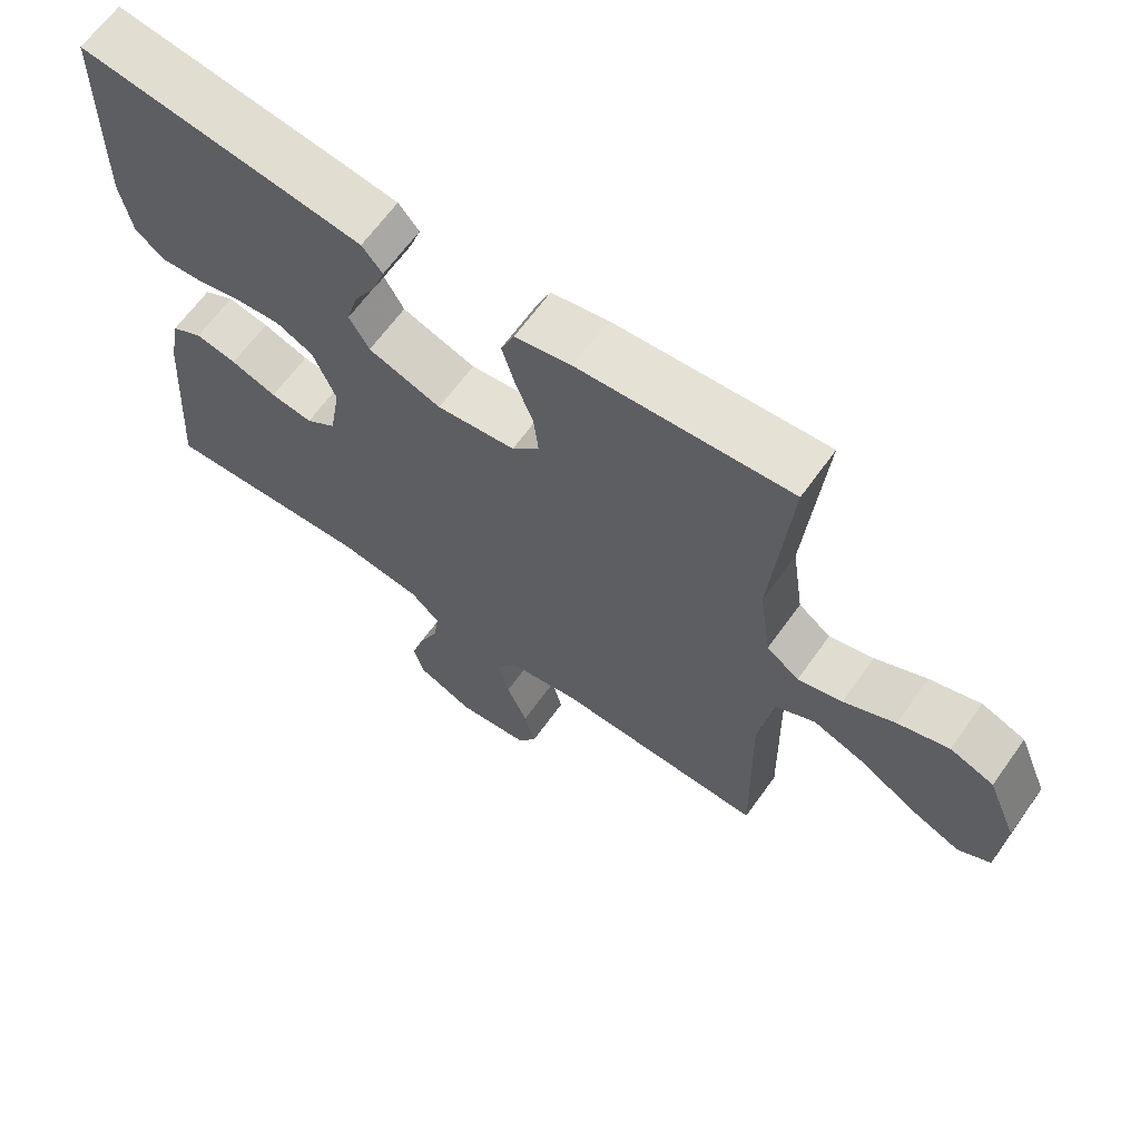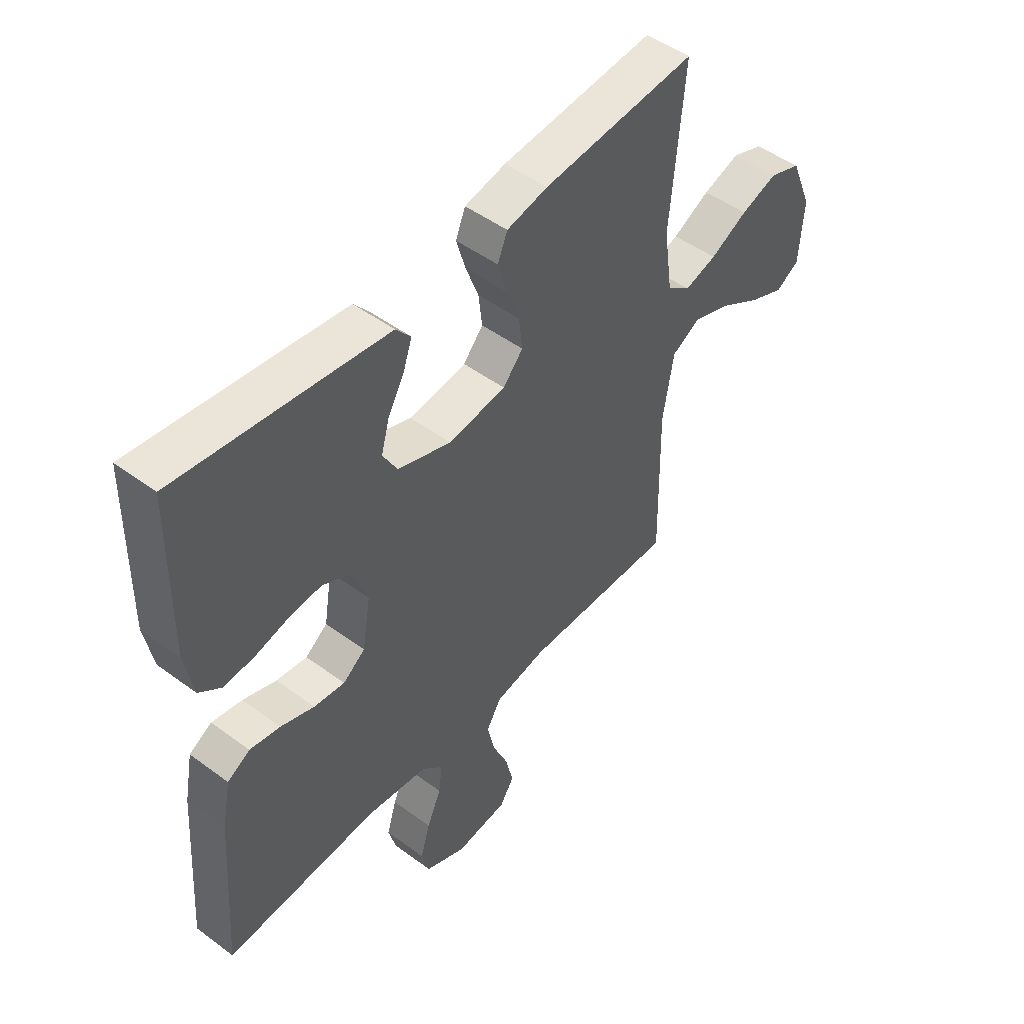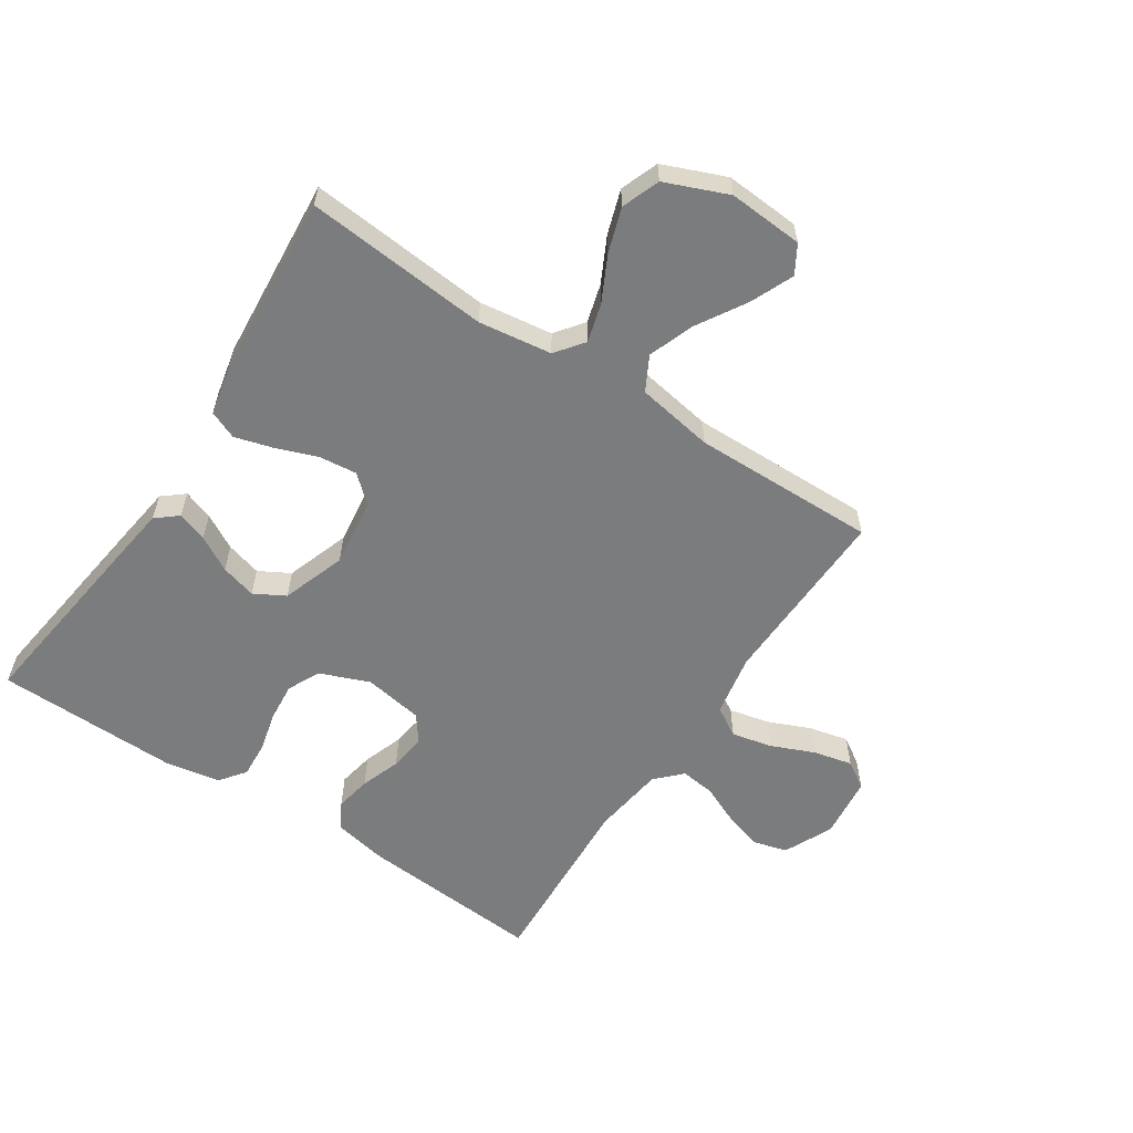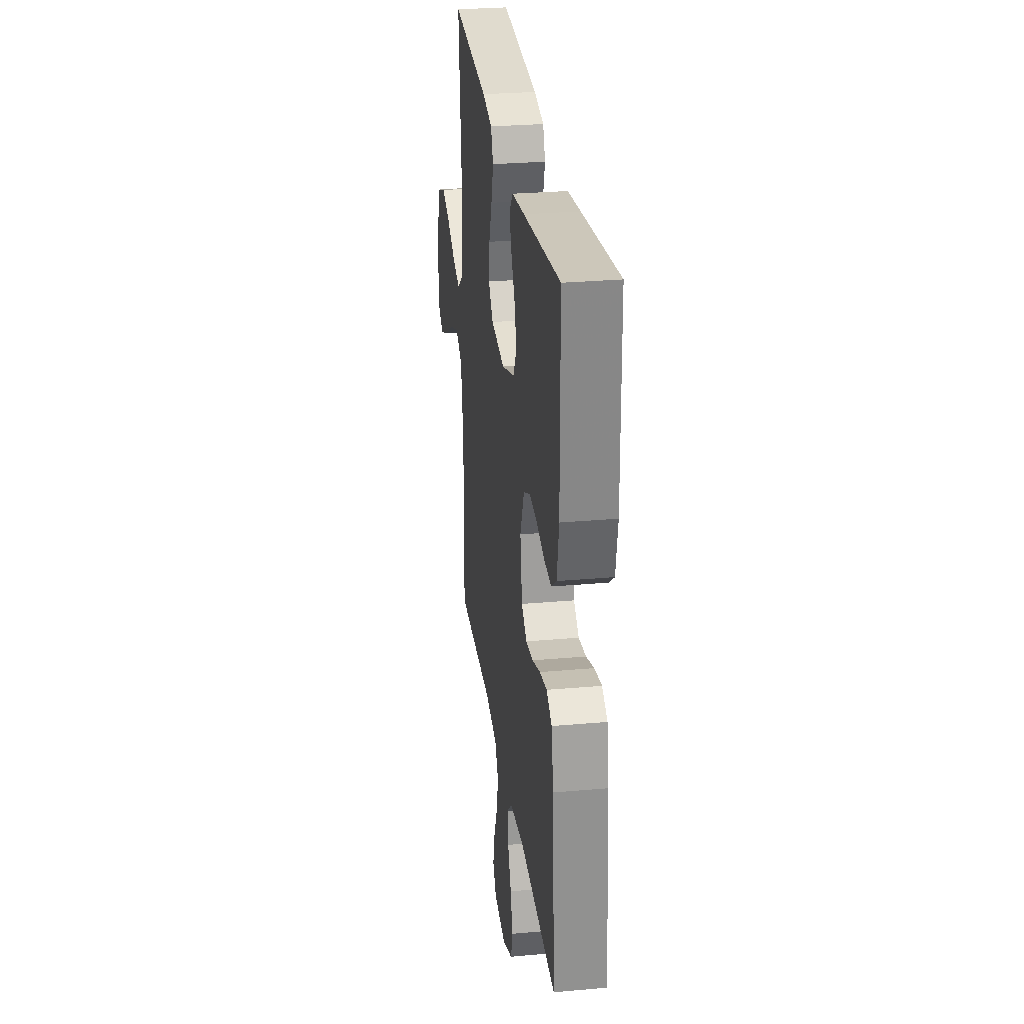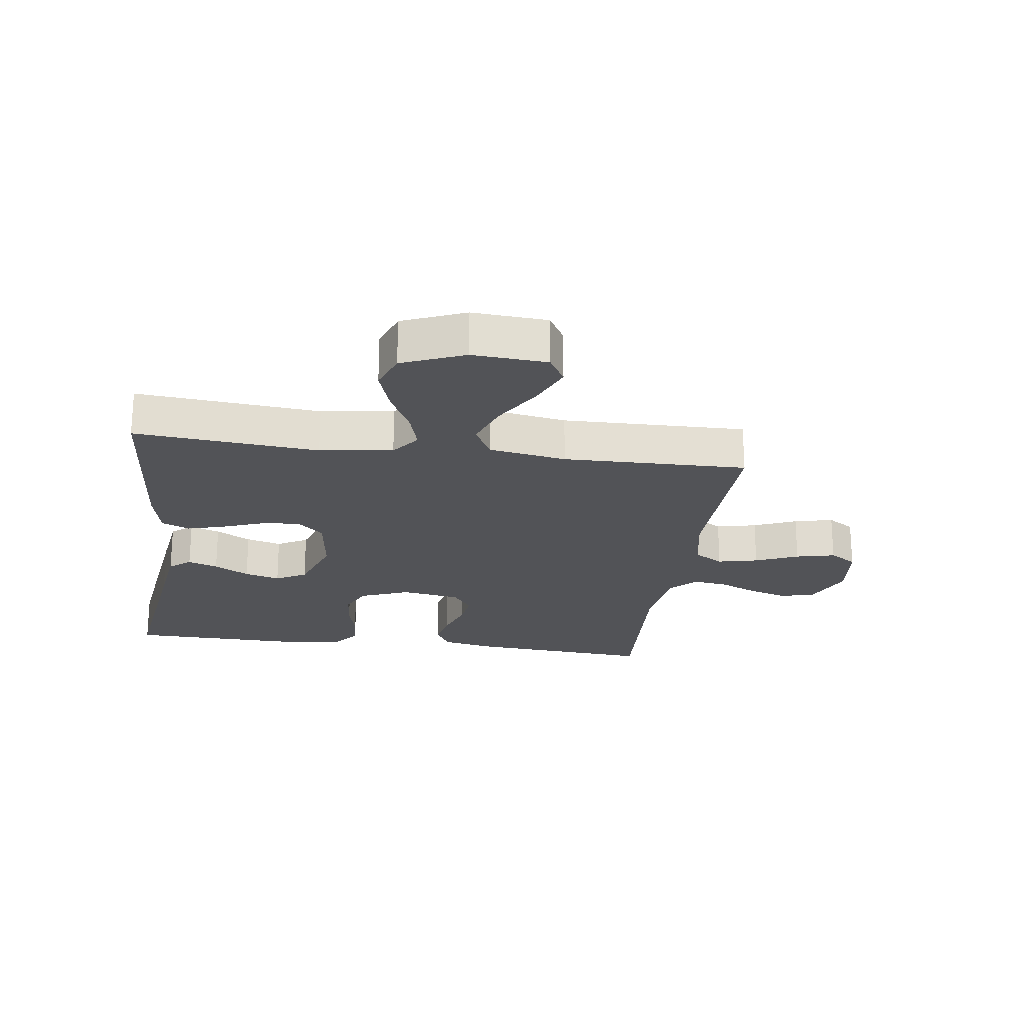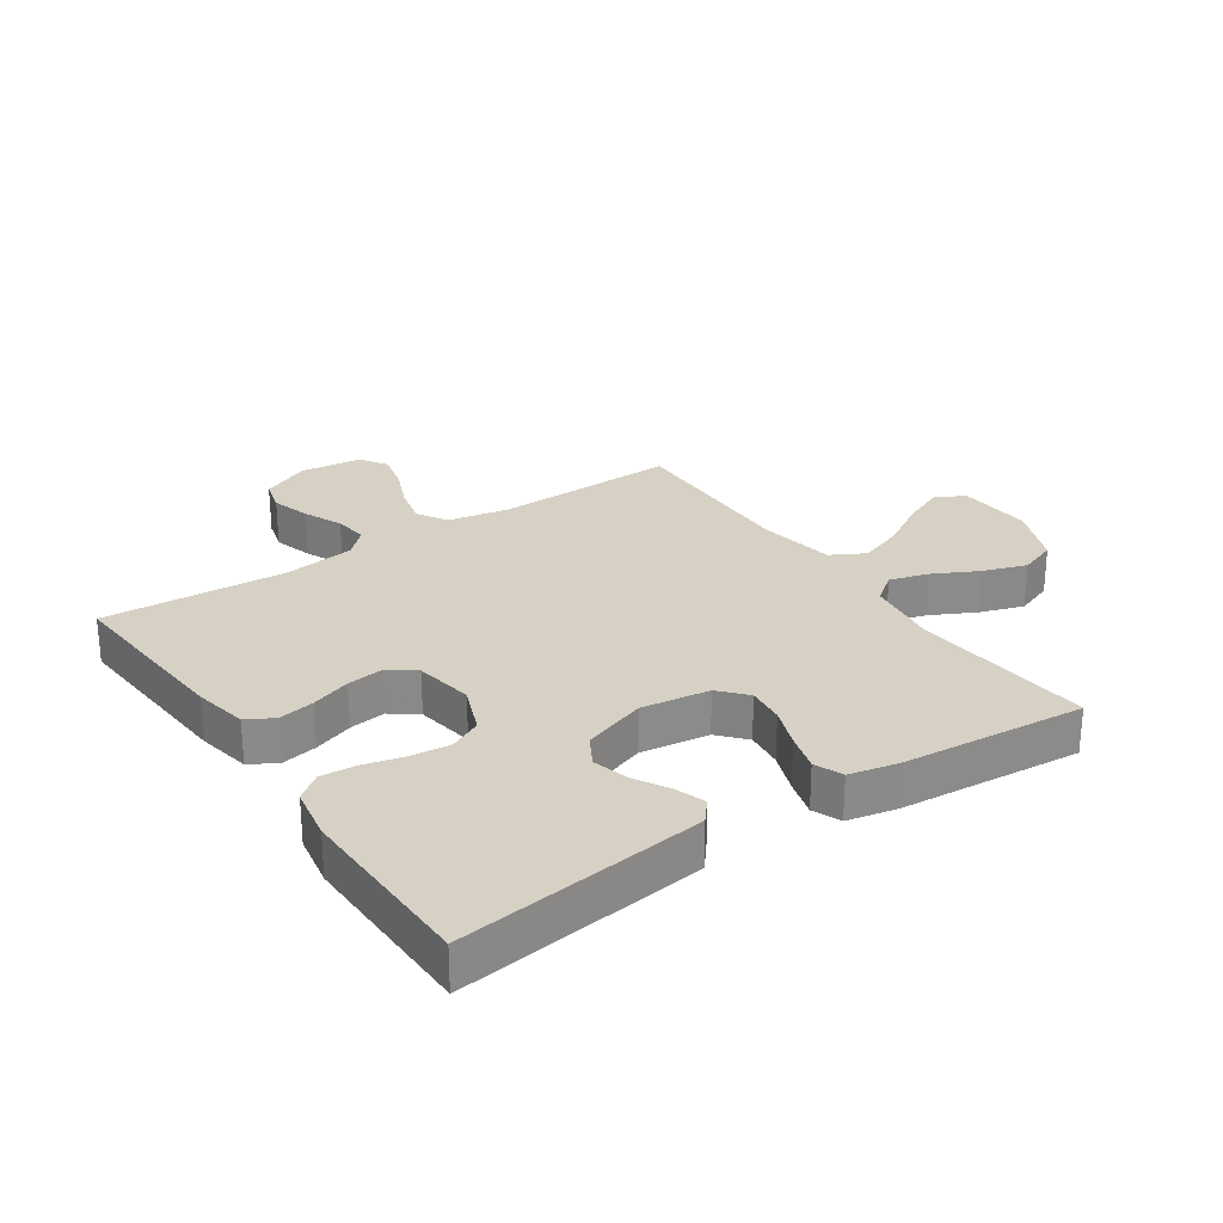
<metadata>
{"format":"obj","ext":"obj","renderer":"f3d","projection":"perspective","resolution":1024,"background":"white","views":[{"elev":65.1,"azim":35.6,"up":"+Z"},{"elev":49.0,"azim":-50.6,"up":"+Z"},{"elev":-58.7,"azim":56.5,"up":"+Y"},{"elev":28.8,"azim":-97.6,"up":"+Z"},{"elev":-22.3,"azim":82.1,"up":"+Y"},{"elev":26.7,"azim":-34.1,"up":"+Y"}]}
</metadata>
<code>
v 0.5 0.07 0.5
v 0.474 0.07 0.2
v 0.491 0.07 0.081
v 0.537 0.07 0.046
v 0.6 0.07 0.064
v 0.673 0.07 0.101
v 0.745 0.07 0.125
v 0.807 0.07 0.102
v 0.849 0.07 0
v 0.841 0.07 -0.122
v 0.795 0.07 -0.149
v 0.725 0.07 -0.119
v 0.645 0.07 -0.071
v 0.571 0.07 -0.044
v 0.515 0.07 -0.074
v 0.494 0.07 -0.2
v 0.5 0.07 -0.5
v 0.2 0.07 -0.492
v 0.099 0.07 -0.511
v 0.07 0.07 -0.559
v 0.085 0.07 -0.625
v 0.115 0.07 -0.695
v 0.13 0.07 -0.759
v 0.102 0.07 -0.803
v 0 0.07 -0.815
v -0.08 0.07 -0.778
v -0.095 0.07 -0.723
v -0.076 0.07 -0.659
v -0.048 0.07 -0.595
v -0.041 0.07 -0.539
v -0.082 0.07 -0.499
v -0.2 0.07 -0.483
v -0.5 0.07 -0.5
v -0.478 0.07 -0.2
v -0.461 0.07 -0.112
v -0.417 0.07 -0.087
v -0.358 0.07 -0.098
v -0.293 0.07 -0.121
v -0.233 0.07 -0.129
v -0.19 0.07 -0.097
v -0.174 0.07 0
v -0.206 0.07 0.08
v -0.259 0.07 0.106
v -0.323 0.07 0.1
v -0.388 0.07 0.084
v -0.447 0.07 0.08
v -0.489 0.07 0.112
v -0.505 0.07 0.2
v -0.5 0.07 0.5
v -0.2 0.07 0.461
v -0.096 0.07 0.447
v -0.067 0.07 0.412
v -0.084 0.07 0.363
v -0.116 0.07 0.306
v -0.132 0.07 0.248
v -0.104 0.07 0.198
v 0 0.07 0.162
v 0.112 0.07 0.177
v 0.151 0.07 0.221
v 0.144 0.07 0.283
v 0.119 0.07 0.35
v 0.101 0.07 0.412
v 0.12 0.07 0.458
v 0.2 0.07 0.475
v 0.5 0 0.5
v 0.474 0 0.2
v 0.491 0 0.081
v 0.537 0 0.046
v 0.6 0 0.064
v 0.673 0 0.101
v 0.745 0 0.125
v 0.807 0 0.102
v 0.849 0 0
v 0.841 0 -0.122
v 0.795 0 -0.149
v 0.725 0 -0.119
v 0.645 0 -0.071
v 0.571 0 -0.044
v 0.515 0 -0.074
v 0.494 0 -0.2
v 0.5 0 -0.5
v 0.2 0 -0.492
v 0.099 0 -0.511
v 0.07 0 -0.559
v 0.085 0 -0.625
v 0.115 0 -0.695
v 0.13 0 -0.759
v 0.102 0 -0.803
v 0 0 -0.815
v -0.08 0 -0.778
v -0.095 0 -0.723
v -0.076 0 -0.659
v -0.048 0 -0.595
v -0.041 0 -0.539
v -0.082 0 -0.499
v -0.2 0 -0.483
v -0.5 0 -0.5
v -0.478 0 -0.2
v -0.461 0 -0.112
v -0.417 0 -0.087
v -0.358 0 -0.098
v -0.293 0 -0.121
v -0.233 0 -0.129
v -0.19 0 -0.097
v -0.174 0 0
v -0.206 0 0.08
v -0.259 0 0.106
v -0.323 0 0.1
v -0.388 0 0.084
v -0.447 0 0.08
v -0.489 0 0.112
v -0.505 0 0.2
v -0.5 0 0.5
v -0.2 0 0.461
v -0.096 0 0.447
v -0.067 0 0.412
v -0.084 0 0.363
v -0.116 0 0.306
v -0.132 0 0.248
v -0.104 0 0.198
v 0 0 0.162
v 0.112 0 0.177
v 0.151 0 0.221
v 0.144 0 0.283
v 0.119 0 0.35
v 0.101 0 0.412
v 0.12 0 0.458
v 0.2 0 0.475
f 63 64 1 2
f 60 61 62 63
f 60 63 2 3
f 59 60 3 4
f 58 59 4
f 57 58 4
f 51 52 53 54
f 51 54 55
f 50 51 55
f 49 50 55
f 48 49 55 56
f 44 45 46 47
f 43 44 47 48
f 35 36 37 38
f 35 38 39
f 32 33 34 35
f 31 32 35 39
f 30 31 39 40
f 26 27 28 29
f 24 25 26 29
f 24 29 30
f 21 22 23 24
f 20 21 24 30
f 19 20 30 40
f 16 17 18
f 15 16 18 19
f 10 11 12 13
f 10 13 14
f 9 10 14
f 8 9 14
f 5 6 7 8
f 4 5 8 14
f 57 4 14 15
f 43 48 56 57
f 42 43 57 15
f 15 19 40 41
f 15 41 42
f 66 65 128 127
f 127 126 125 124
f 67 66 127 124
f 68 67 124 123
f 68 123 122
f 68 122 121
f 118 117 116 115
f 119 118 115
f 119 115 114
f 119 114 113
f 120 119 113 112
f 111 110 109 108
f 112 111 108 107
f 102 101 100 99
f 103 102 99
f 99 98 97 96
f 103 99 96 95
f 104 103 95 94
f 93 92 91 90
f 93 90 89 88
f 94 93 88
f 88 87 86 85
f 94 88 85 84
f 104 94 84 83
f 82 81 80
f 83 82 80 79
f 77 76 75 74
f 78 77 74
f 78 74 73
f 78 73 72
f 72 71 70 69
f 78 72 69 68
f 79 78 68 121
f 121 120 112 107
f 79 121 107 106
f 105 104 83 79
f 106 105 79
f 1 65 66 2
f 2 66 67 3
f 3 67 68 4
f 4 68 69 5
f 5 69 70 6
f 6 70 71 7
f 7 71 72 8
f 8 72 73 9
f 9 73 74 10
f 10 74 75 11
f 11 75 76 12
f 12 76 77 13
f 13 77 78 14
f 14 78 79 15
f 15 79 80 16
f 16 80 81 17
f 17 81 82 18
f 18 82 83 19
f 19 83 84 20
f 20 84 85 21
f 21 85 86 22
f 22 86 87 23
f 23 87 88 24
f 24 88 89 25
f 25 89 90 26
f 26 90 91 27
f 27 91 92 28
f 28 92 93 29
f 29 93 94 30
f 30 94 95 31
f 31 95 96 32
f 32 96 97 33
f 33 97 98 34
f 34 98 99 35
f 35 99 100 36
f 36 100 101 37
f 37 101 102 38
f 38 102 103 39
f 39 103 104 40
f 40 104 105 41
f 41 105 106 42
f 42 106 107 43
f 43 107 108 44
f 44 108 109 45
f 45 109 110 46
f 46 110 111 47
f 47 111 112 48
f 48 112 113 49
f 49 113 114 50
f 50 114 115 51
f 51 115 116 52
f 52 116 117 53
f 53 117 118 54
f 54 118 119 55
f 55 119 120 56
f 56 120 121 57
f 57 121 122 58
f 58 122 123 59
f 59 123 124 60
f 60 124 125 61
f 61 125 126 62
f 62 126 127 63
f 63 127 128 64
f 64 128 65 1

</code>
